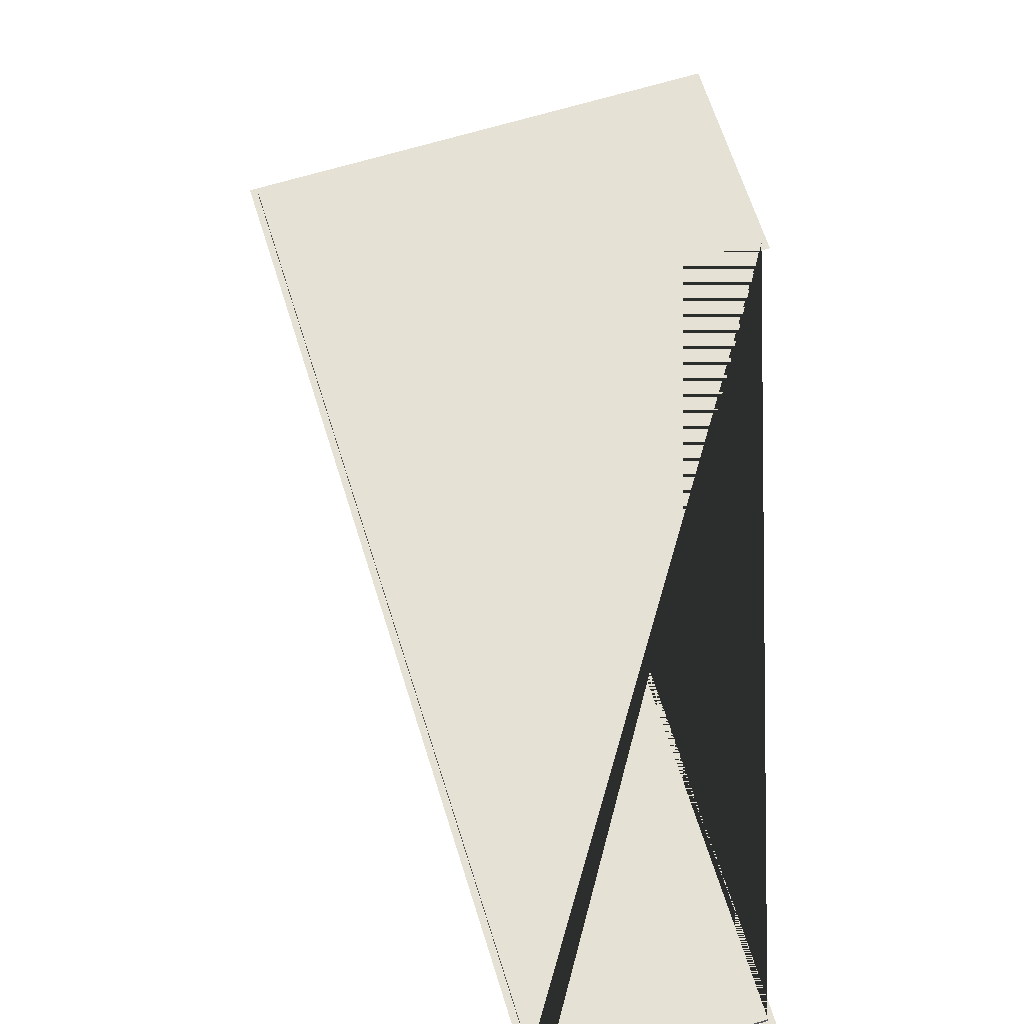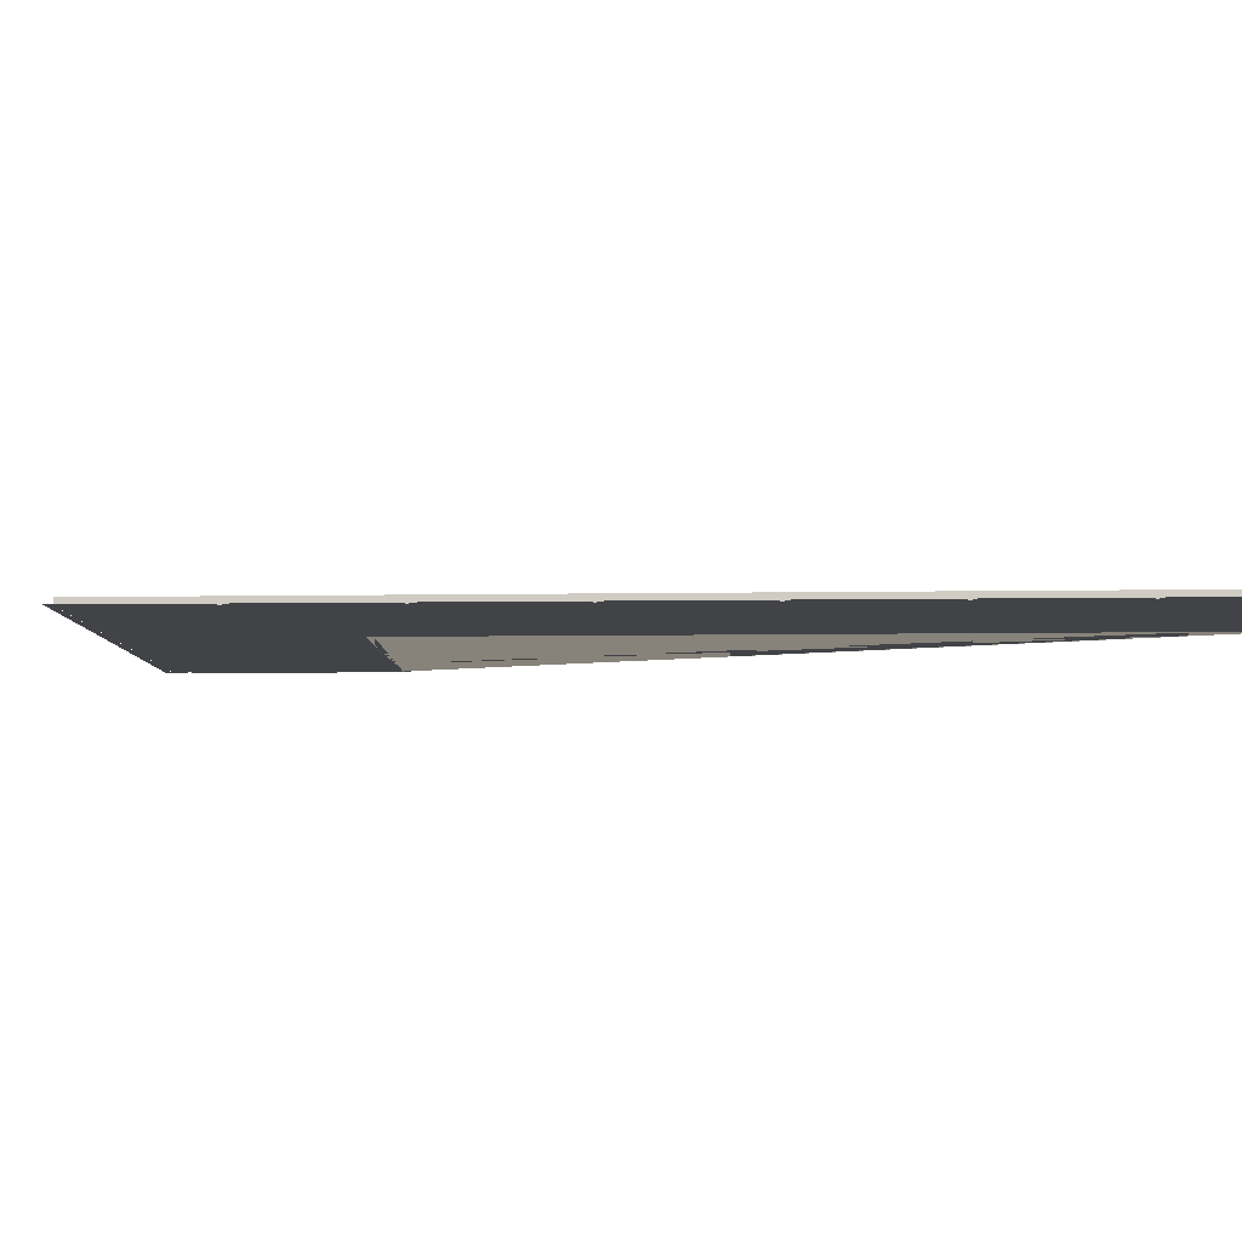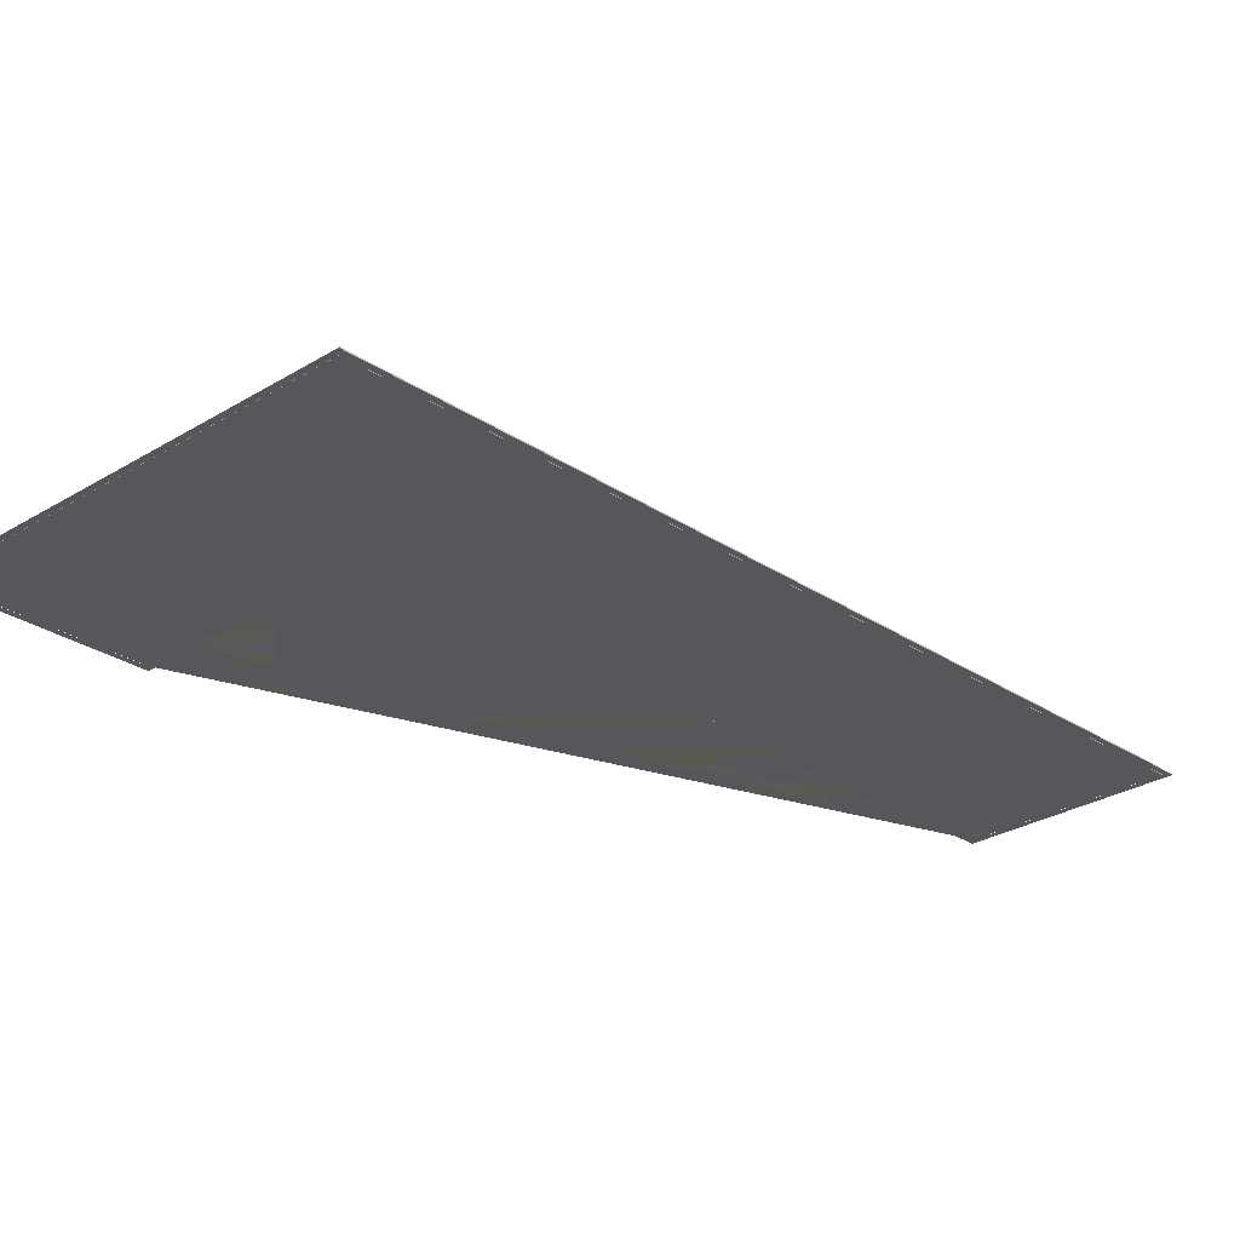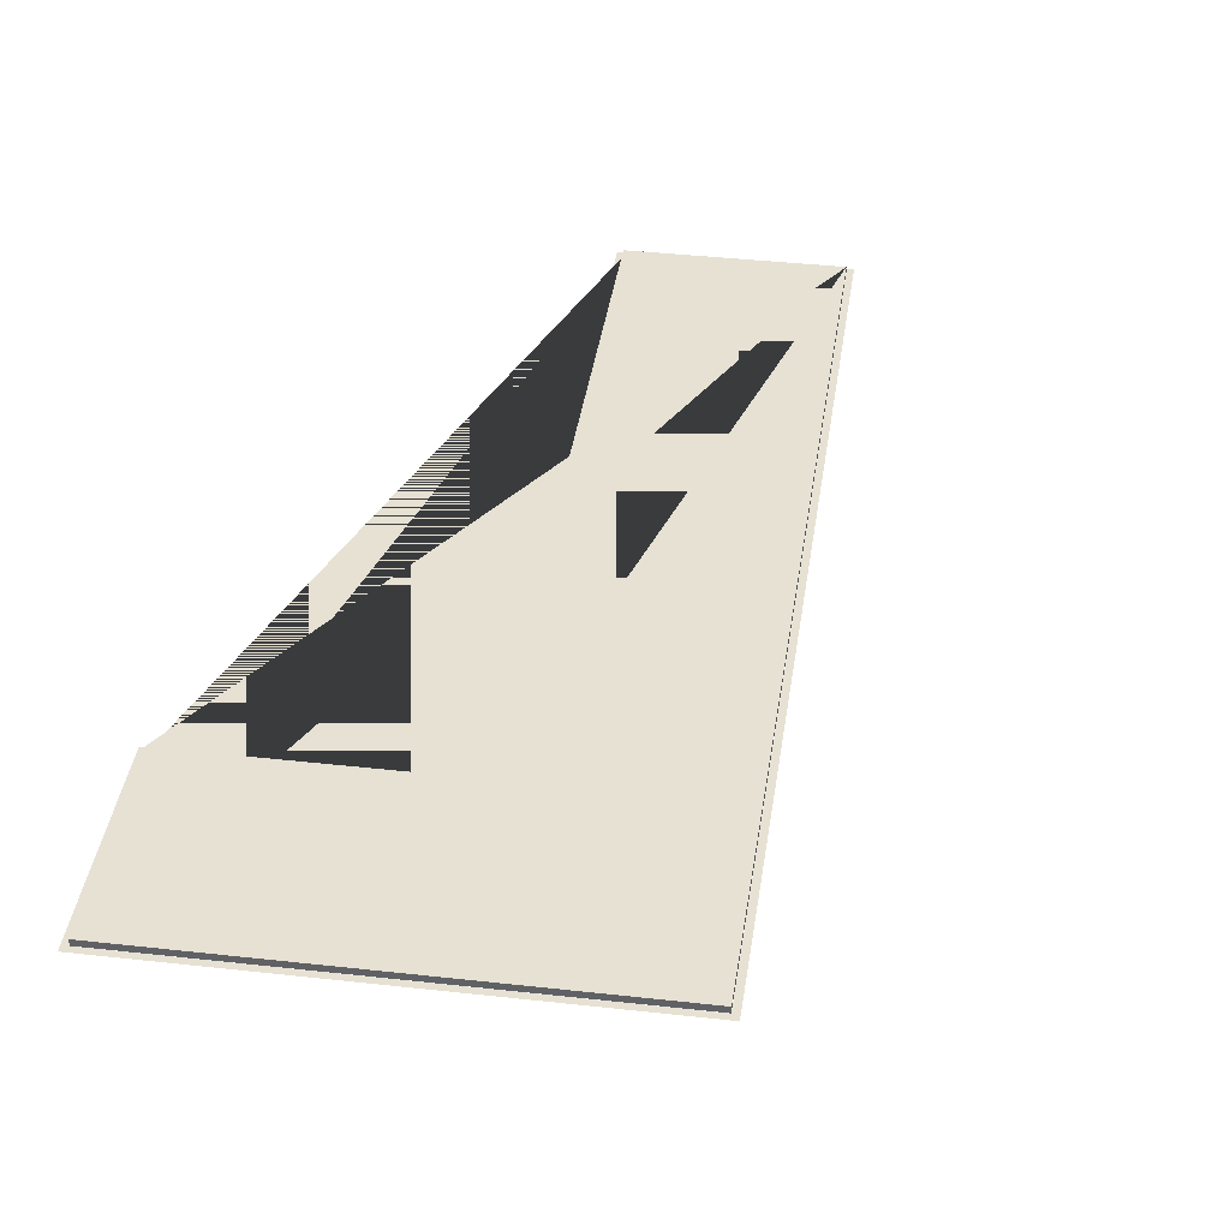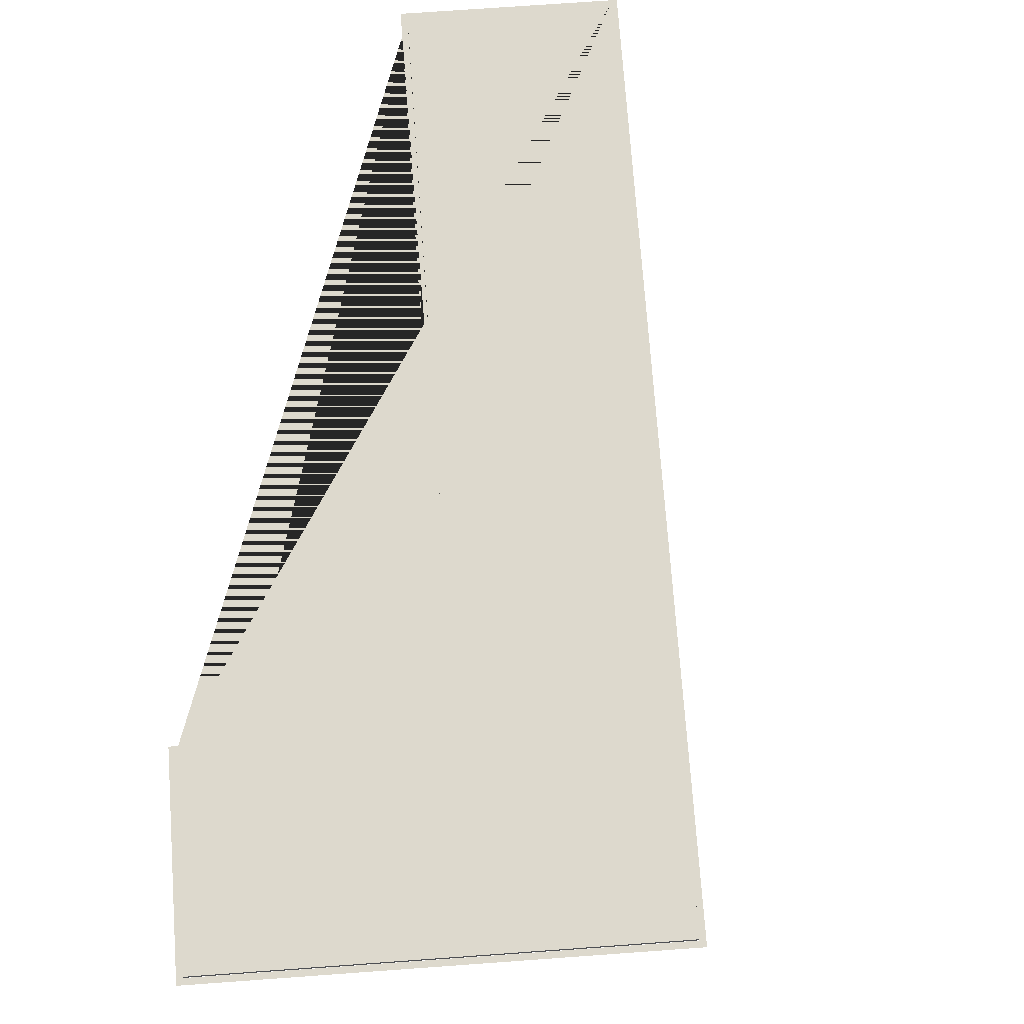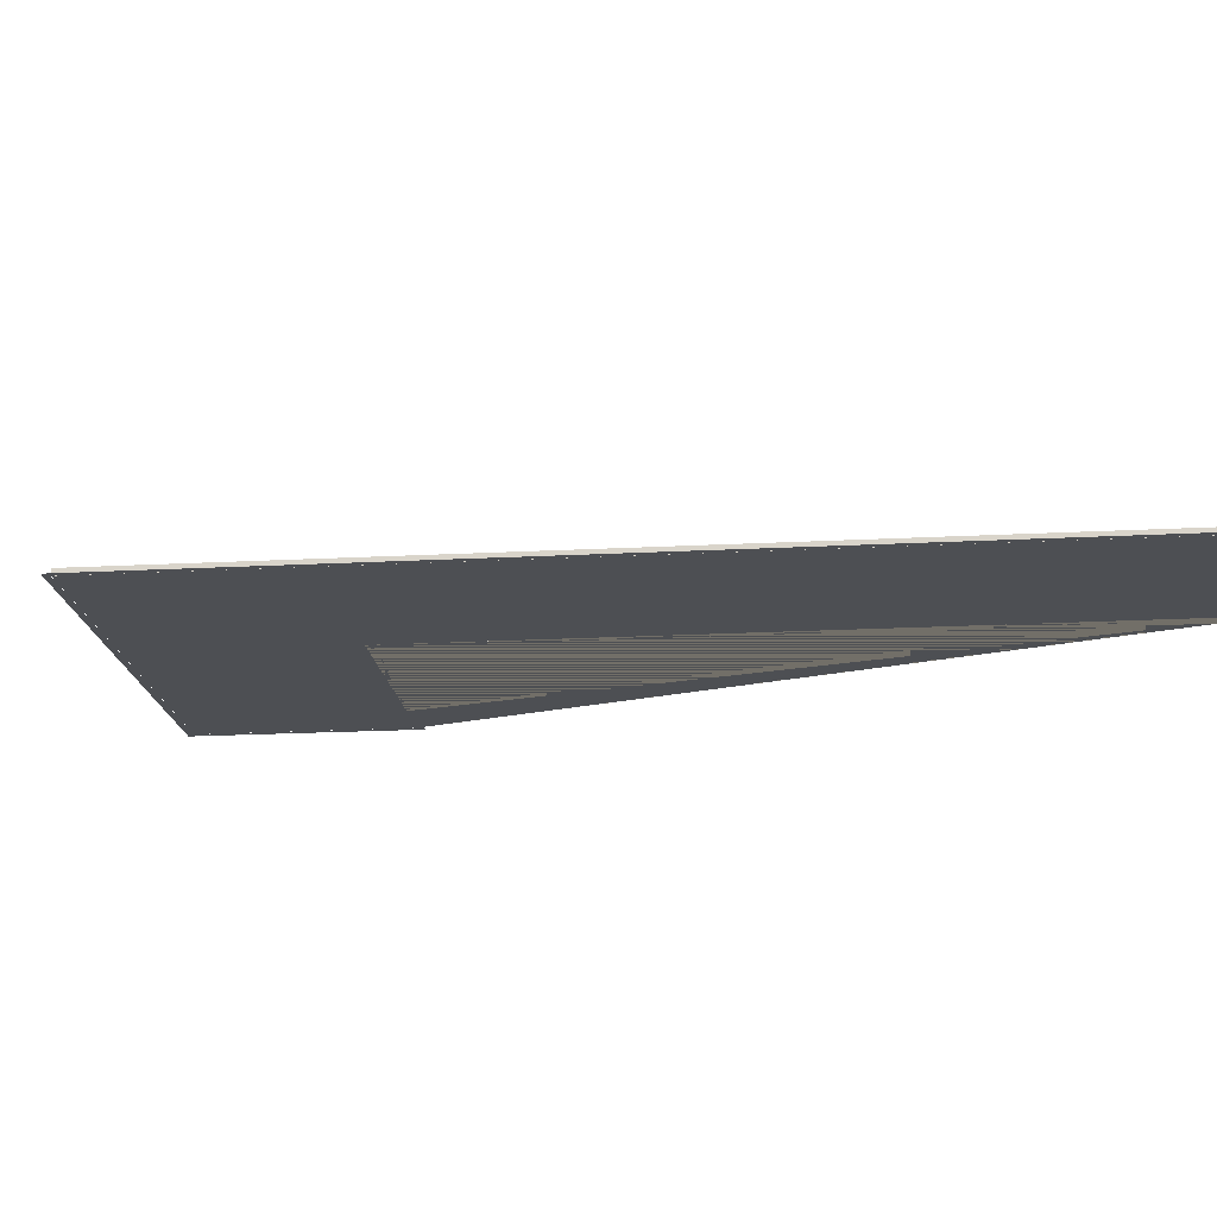
<metadata>
{"format":"obj","ext":"obj","renderer":"f3d","projection":"perspective","resolution":1024,"background":"white","views":[{"elev":64.7,"azim":14.5,"up":"+Y"},{"elev":-7.1,"azim":-55.4,"up":"+Y"},{"elev":-27.1,"azim":-104.4,"up":"+Y"},{"elev":38.6,"azim":-140.2,"up":"+Y"},{"elev":72.0,"azim":-152.4,"up":"+Y"},{"elev":-17.6,"azim":-52.0,"up":"+Y"}]}
</metadata>
<code>
v 9.865 0 33.06
v 21.42 0 25.92
v 20.87 0 25.79
v 9.995 0 32.51
v -2.718 0 -13.1
v -3.268 0 -13.23
v 10.88 0 -21.51
v 10.33 0 -21.64
v 3.736 0 -33.06
v 3.607 0 -32.51
v -21.42 0 -17.5
v -20.87 0 -17.37
v 9.998 0 32.5
v -20.85 0 -17.37
v 20.85 0 25.78
v -3.282 0 -13.23
v 10.32 0 -21.64
v 3.603 0 -32.5
v 9.998 0.4 32.5
v 20.85 0.4 25.78
v -3.282 0.4 -13.23
v 10.32 0.4 -21.64
v 3.603 0.4 -32.5
v -20.85 0.4 -17.37
g CityEngineMaterial
f 1 2 3 4
f 2 5 6 3
f 5 7 8 6
f 7 9 10 8
f 9 11 12 10
f 11 1 4 12
f 15 13 14 18 17 16
f 19 20 21 22 23 24
f 13 15 20 19
f 15 16 21 20
f 16 17 22 21
f 17 18 23 22
f 18 14 24 23
f 14 13 19 24

</code>
